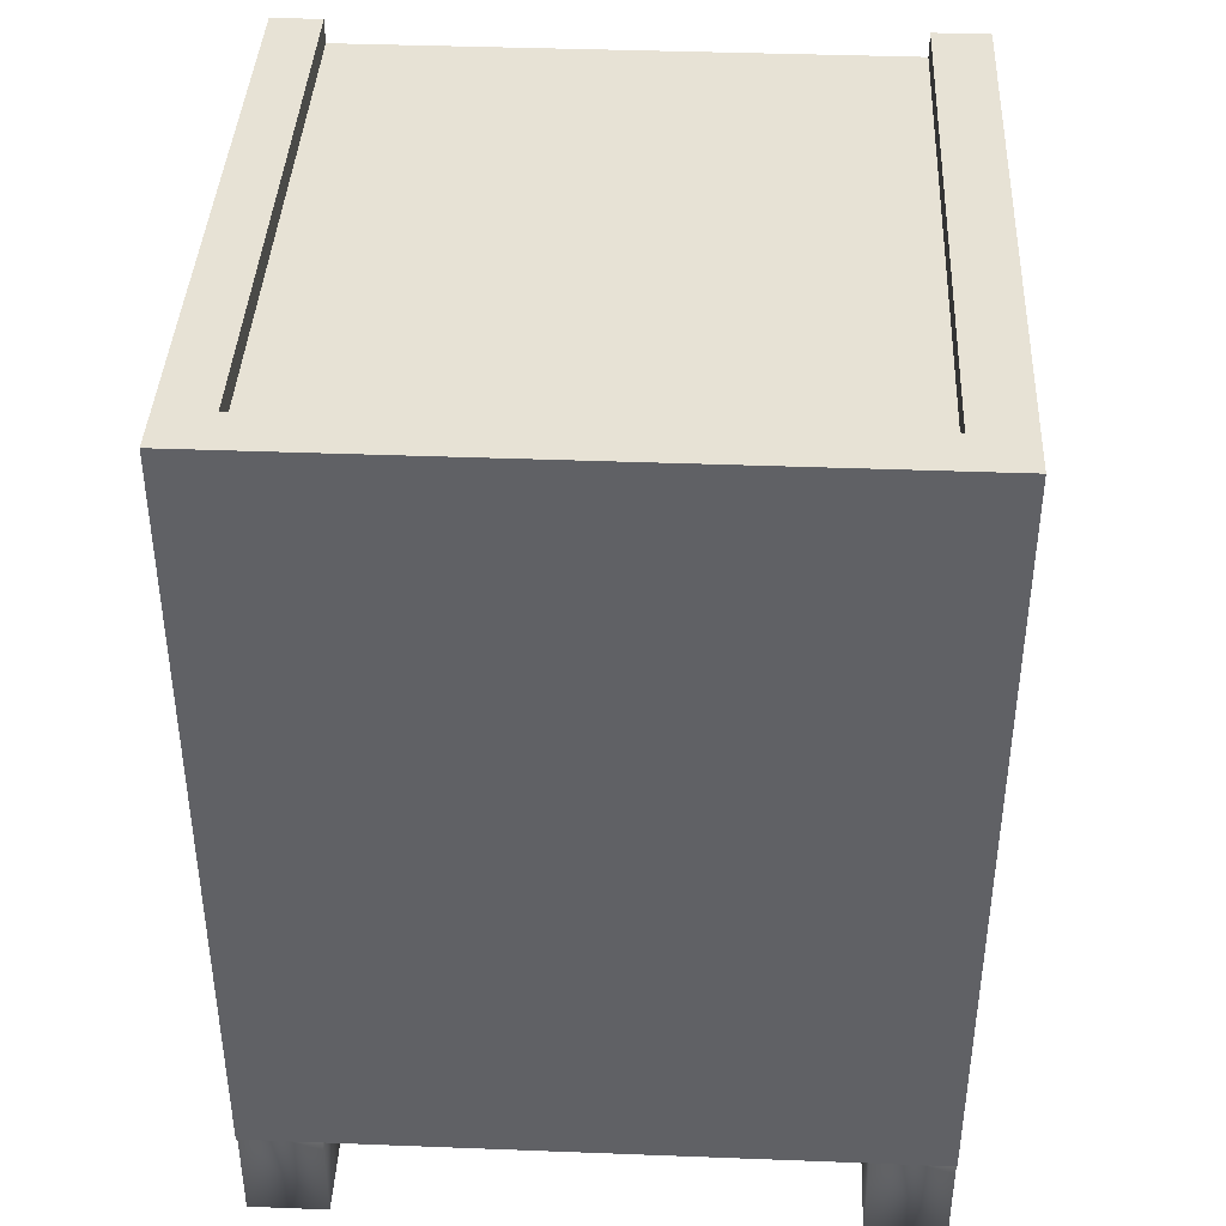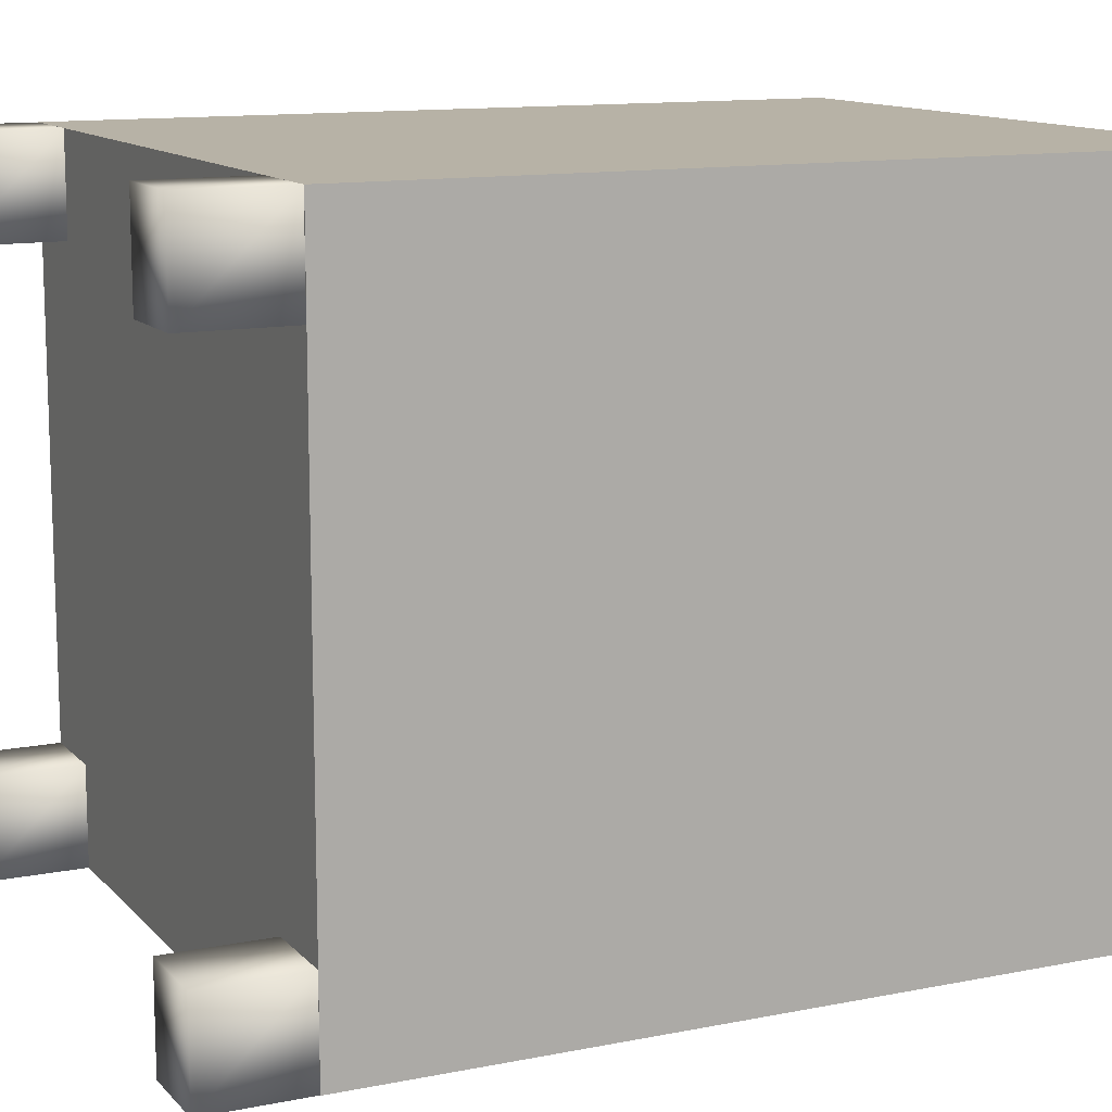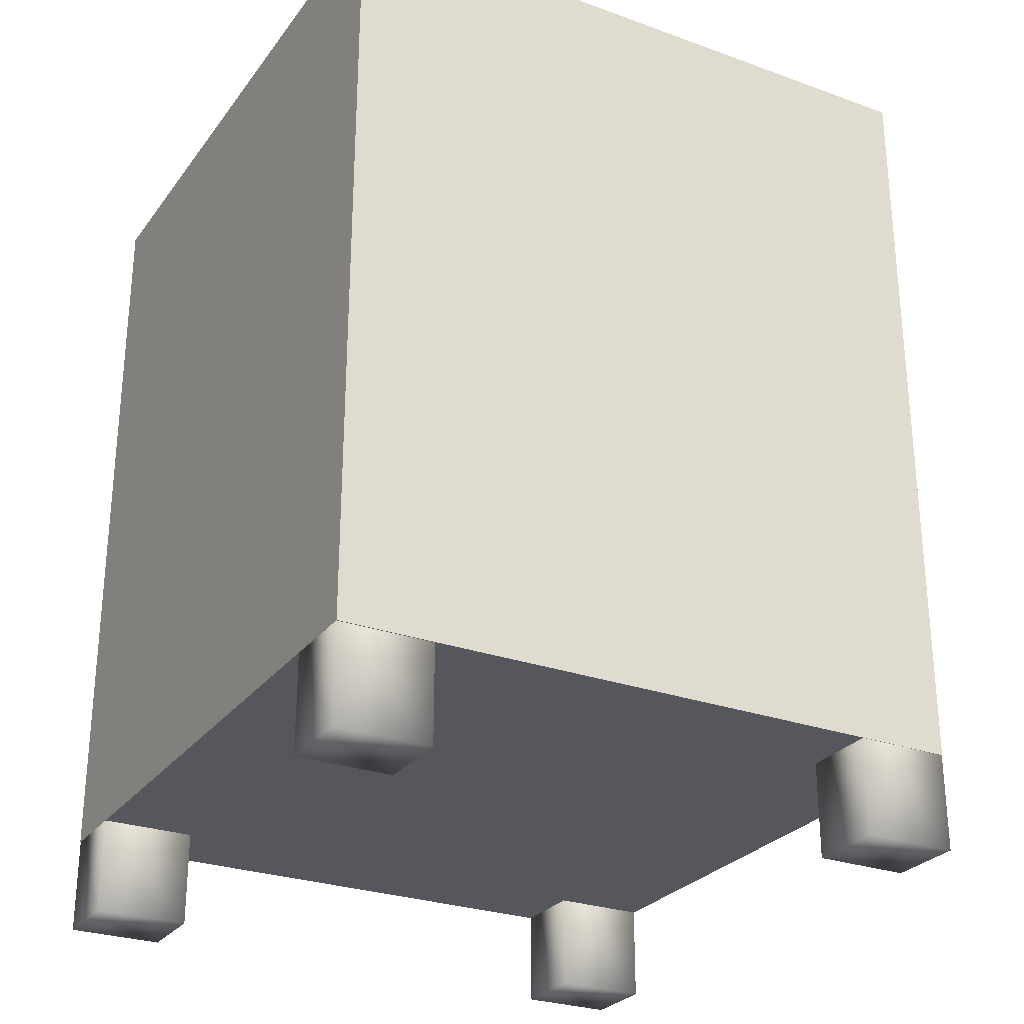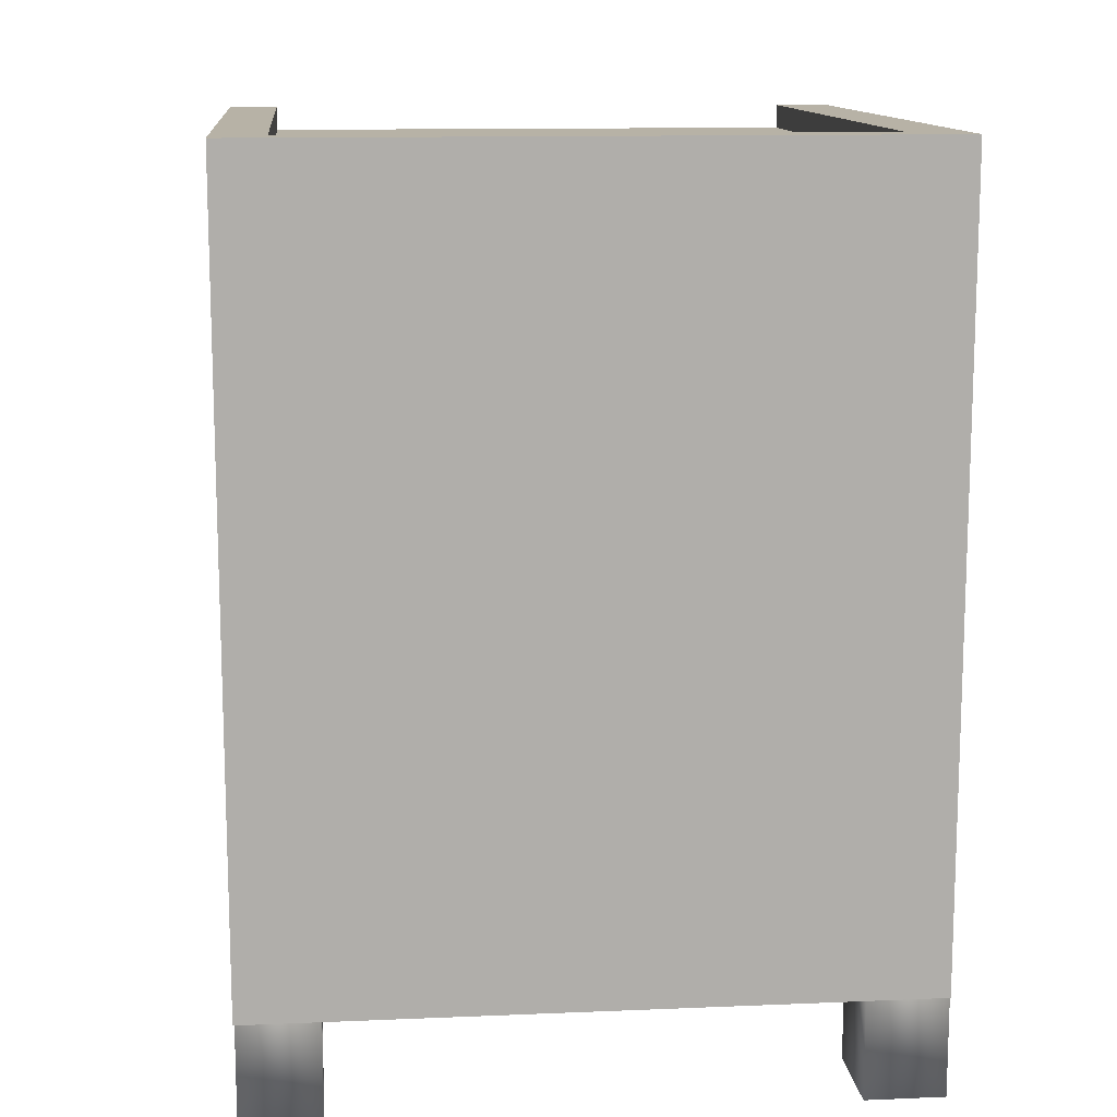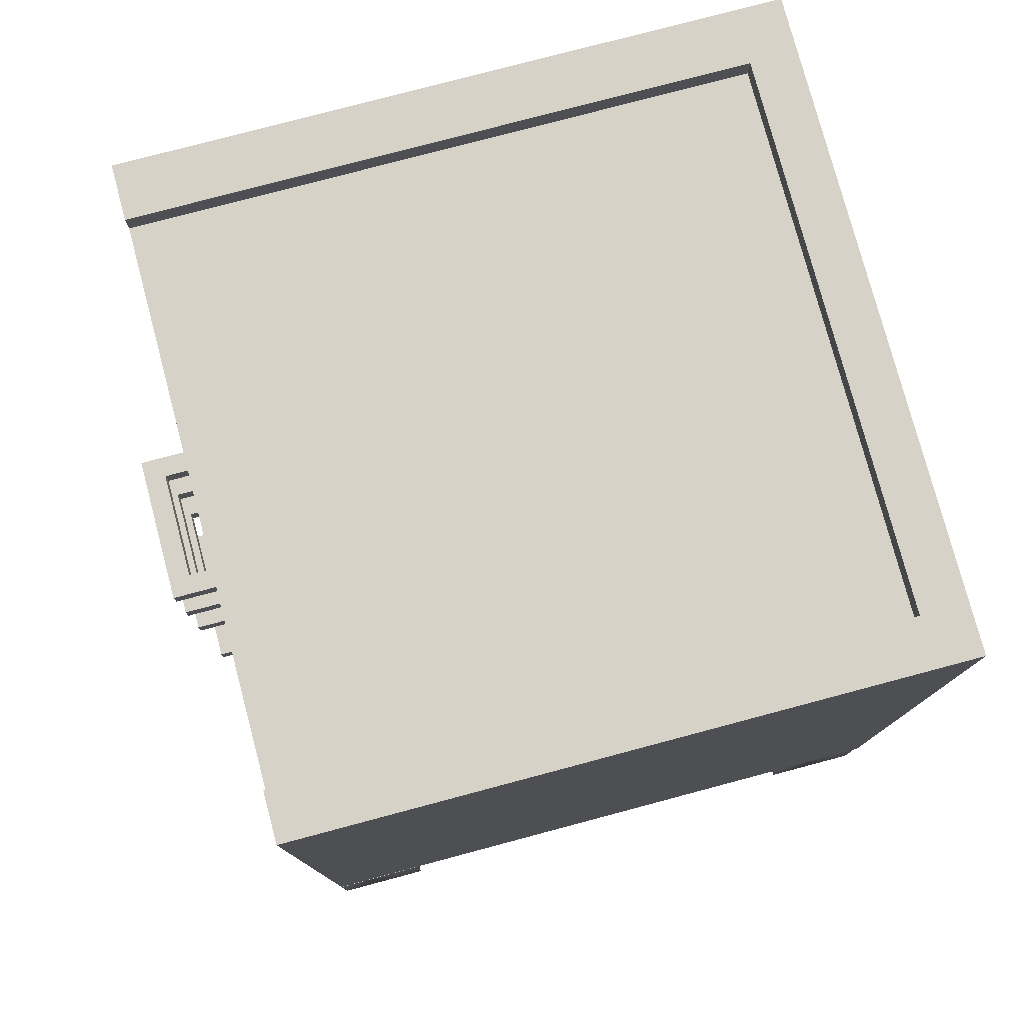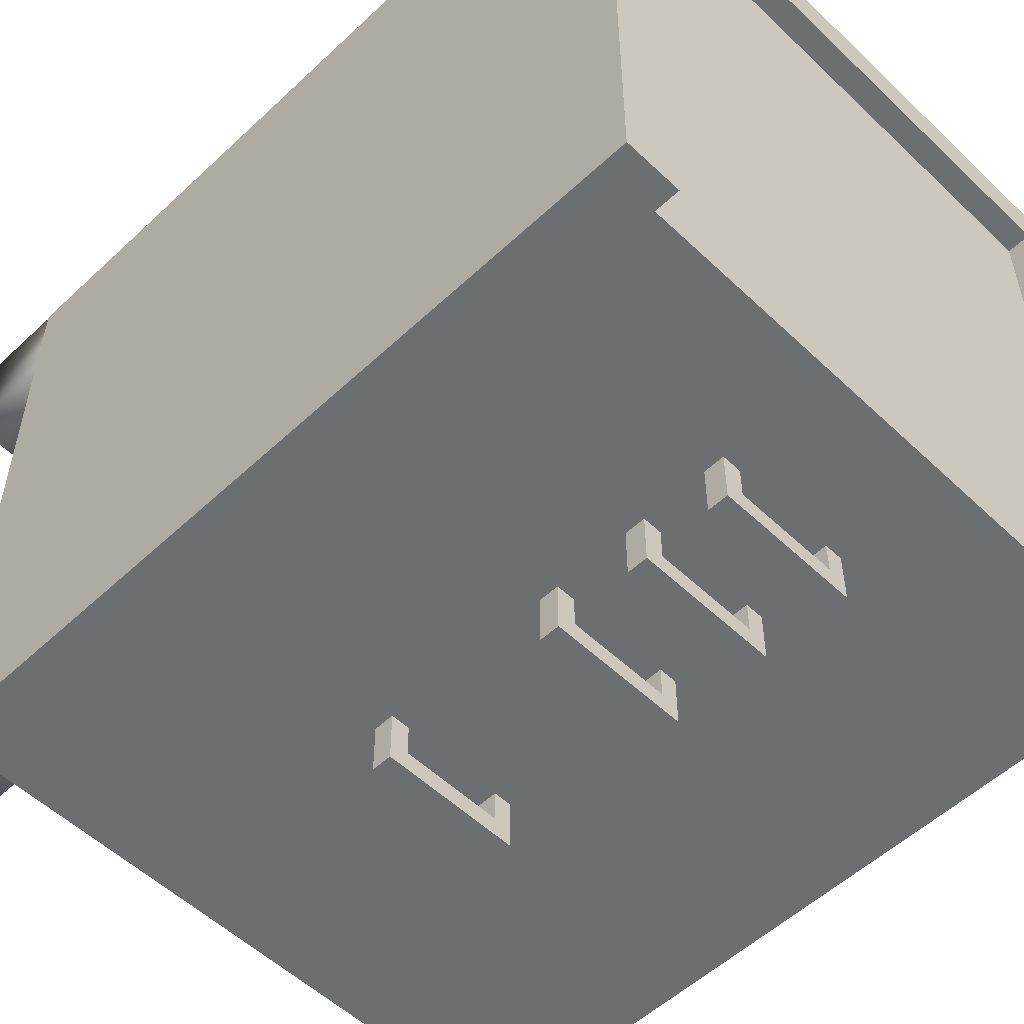
<metadata>
{"format":"obj","ext":"obj","renderer":"f3d","projection":"perspective","resolution":1024,"background":"white","views":[{"elev":40.1,"azim":2.7,"up":"+Y"},{"elev":12.3,"azim":64.7,"up":"+Z"},{"elev":-27.5,"azim":61.1,"up":"+Y"},{"elev":12.5,"azim":-5.6,"up":"+Y"},{"elev":78.0,"azim":-104.9,"up":"+Y"},{"elev":-54.2,"azim":134.8,"up":"+Z"}]}
</metadata>
<code>
o Cube
v -0.1895 1.077 -1.174
v -0.1895 1.139 -1.174
v 0.2382 1.077 -1.174
v 0.2382 1.139 -1.174
v -0.1345 1.077 -1.112
v -0.1345 1.139 -1.112
v 0.1796 1.077 -1.112
v 0.1796 1.139 -1.112
v -0.1345 1.139 -1.112
v -0.1345 1.077 -1.112
v 0.2382 1.077 -1.011
v 0.2382 1.139 -1.011
v 0.1796 1.139 -1.011
v 0.1796 1.077 -1.011
v -0.1345 1.077 -1.011
v -0.1345 1.139 -1.011
v -0.1895 1.139 -1.011
v -0.1895 1.077 -1.011
v 0.7706 -0.03149 1.015
v 0.7706 0.2733 1.015
v 0.7706 -0.03149 0.719
v 0.7706 0.2733 0.719
v 1.013 -0.03149 1.015
v 1.013 0.2733 1.015
v 1.013 -0.03149 0.719
v 1.013 0.2733 0.719
v -1.01 -0.03149 1.015
v -1.01 0.2733 1.015
v -1.01 -0.03149 0.719
v -1.01 0.2733 0.719
v -0.7682 -0.03149 1.015
v -0.7682 0.2733 1.015
v -0.7682 -0.03149 0.719
v -0.7682 0.2733 0.719
v -1.016 -0.03149 -0.7185
v -1.016 0.2733 -0.7185
v -1.016 -0.03149 -1.015
v -1.016 0.2733 -1.015
v -0.774 -0.03149 -0.7185
v -0.774 0.2733 -0.7185
v -0.774 -0.03149 -1.015
v -0.774 0.2733 -1.015
v 0.7718 -0.03149 -0.7185
v 0.7718 0.2733 -0.7185
v 0.7718 -0.03149 -1.015
v 0.7718 0.2733 -1.015
v 1.014 -0.03149 -0.7185
v 1.014 0.2733 -0.7185
v 1.014 -0.03149 -1.015
v 1.014 0.2733 -1.015
v -0.1895 1.668 -1.174
v -0.1895 1.73 -1.174
v 0.2382 1.668 -1.174
v 0.2382 1.73 -1.174
v -0.1345 1.668 -1.112
v -0.1345 1.73 -1.112
v 0.1796 1.668 -1.112
v 0.1796 1.73 -1.112
v -0.1345 1.73 -1.112
v -0.1345 1.668 -1.112
v 0.2382 1.668 -1.011
v 0.2382 1.73 -1.011
v 0.1796 1.73 -1.011
v 0.1796 1.668 -1.011
v -0.1345 1.668 -1.011
v -0.1345 1.73 -1.011
v -0.1895 1.73 -1.011
v -0.1895 1.668 -1.011
v -0.1895 1.961 -1.174
v -0.1895 2.023 -1.174
v 0.2382 1.961 -1.174
v 0.2382 2.023 -1.174
v -0.1345 1.961 -1.112
v -0.1345 2.023 -1.112
v 0.1796 1.961 -1.112
v 0.1796 2.023 -1.112
v -0.1345 2.023 -1.112
v -0.1345 1.961 -1.112
v 0.2382 1.961 -1.011
v 0.2382 2.023 -1.011
v 0.1796 2.023 -1.011
v 0.1796 1.961 -1.011
v -0.1345 1.961 -1.011
v -0.1345 2.023 -1.011
v -0.1895 2.023 -1.011
v -0.1895 1.961 -1.011
v -0.1895 2.221 -1.174
v -0.1895 2.283 -1.174
v 0.2382 2.221 -1.174
v 0.2382 2.283 -1.174
v -0.1345 2.221 -1.112
v -0.1345 2.283 -1.112
v 0.1796 2.221 -1.112
v 0.1796 2.283 -1.112
v -0.1345 2.283 -1.112
v -0.1345 2.221 -1.112
v 0.2382 2.221 -1.011
v 0.2382 2.283 -1.011
v 0.1796 2.283 -1.011
v 0.1796 2.221 -1.011
v -0.1345 2.221 -1.011
v -0.1345 2.283 -1.011
v -0.1895 2.283 -1.011
v -0.1895 2.221 -1.011
v 1.015 0.2715 -1.015
v 1.015 0.2715 1.015
v -1.015 0.2715 1.015
v -1.015 0.2715 -1.015
v 1.015 2.624 -1.015
v 1.015 2.624 1.015
v -1.015 2.624 1.015
v -1.015 2.624 -1.015
v -0.8594 0.2715 -1.015
v -0.8594 2.624 -1.015
v 0.8432 0.2715 -1.015
v 0.8432 2.624 -1.015
v -0.8594 2.624 0.8702
v -0.8594 0.2715 0.8702
v 0.8432 0.2715 0.8702
v 0.8432 2.624 0.8702
v 1.015 2.7 1.015
v 1.015 2.7 -1.015
v 0.8432 2.7 -1.015
v 0.8432 2.7 0.8702
v -0.8594 2.7 -1.015
v -1.015 2.7 -1.015
v -1.015 2.7 1.015
v -0.8594 2.7 0.8702
v 1.015 2.7 1.015
v 0.8432 2.7 0.8702
v -0.8594 2.7 0.8702
v -1.015 2.7 1.015
f 3 7 10 1
f 14 7 3 11
f 17 2 1 18
f 17 16 9 2
f 7 8 6 5
f 12 4 8 13
f 3 4 12 11
f 4 2 9 8
f 5 6 9 10
f 7 14 13 8
f 9 16 15 10
f 4 3 1 2
f 15 18 1 10
f 53 57 60 51
f 64 57 53 61
f 67 52 51 68
f 67 66 59 52
f 57 58 56 55
f 62 54 58 63
f 53 54 62 61
f 54 52 59 58
f 55 56 59 60
f 57 64 63 58
f 59 66 65 60
f 54 53 51 52
f 65 68 51 60
f 71 75 78 69
f 82 75 71 79
f 85 70 69 86
f 85 84 77 70
f 75 76 74 73
f 80 72 76 81
f 71 72 80 79
f 72 70 77 76
f 73 74 77 78
f 75 82 81 76
f 77 84 83 78
f 72 71 69 70
f 83 86 69 78
f 89 93 96 87
f 100 93 89 97
f 103 88 87 104
f 103 102 95 88
f 93 94 92 91
f 98 90 94 99
f 89 90 98 97
f 90 88 95 94
f 91 92 95 96
f 93 100 99 94
f 95 102 101 96
f 90 89 87 88
f 101 104 87 96
f 114 113 108 112
f 116 115 113 114
f 113 118 107 108
f 109 105 115 116
f 115 105 106 119
f 115 119 118 113
f 116 114 117 120
f 107 118 119 106
f 110 111 107 106
f 108 107 111 112
f 109 110 106 105
f 121 122 123 124
f 109 122 121 110
f 116 123 122 109
f 120 124 123 116
f 110 121 124 120
f 125 126 127 128
f 112 126 125 114
f 111 127 126 112
f 117 128 127 111
f 114 125 128 117
f 129 130 131 132
f 120 130 129 110
f 117 131 130 120
f 111 132 131 117
f 110 129 132 111
f 19 20 22 21
f 21 22 26 25
f 25 26 24 23
f 23 24 20 19
f 21 25 23 19
f 27 28 30 29
f 29 30 34 33
f 33 34 32 31
f 31 32 28 27
f 29 33 31 27
f 35 36 38 37
f 37 38 42 41
f 41 42 40 39
f 39 40 36 35
f 37 41 39 35
f 43 44 46 45
f 45 46 50 49
f 49 50 48 47
f 47 48 44 43
f 45 49 47 43

</code>
